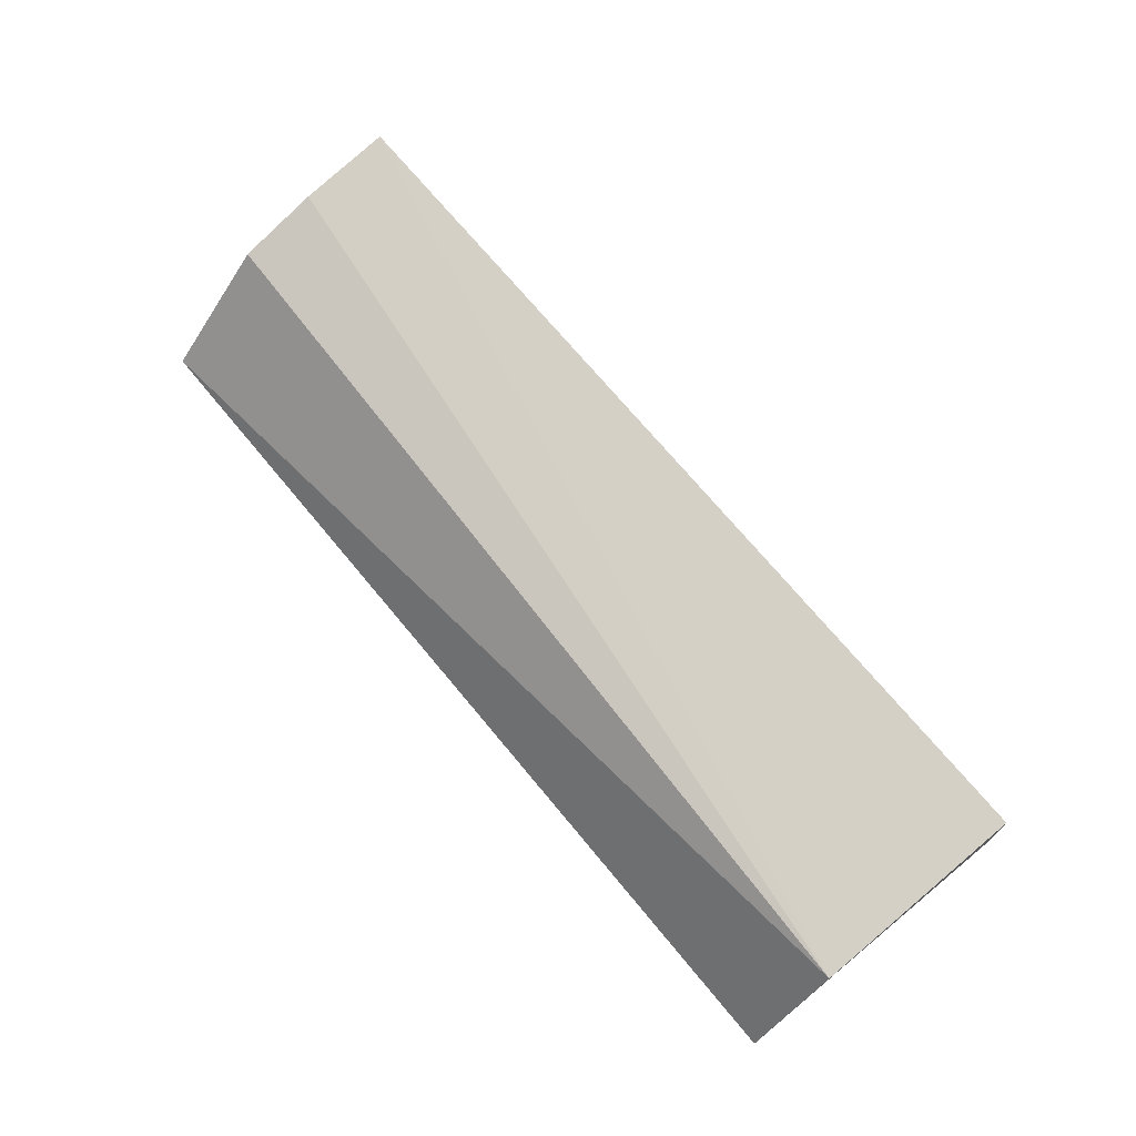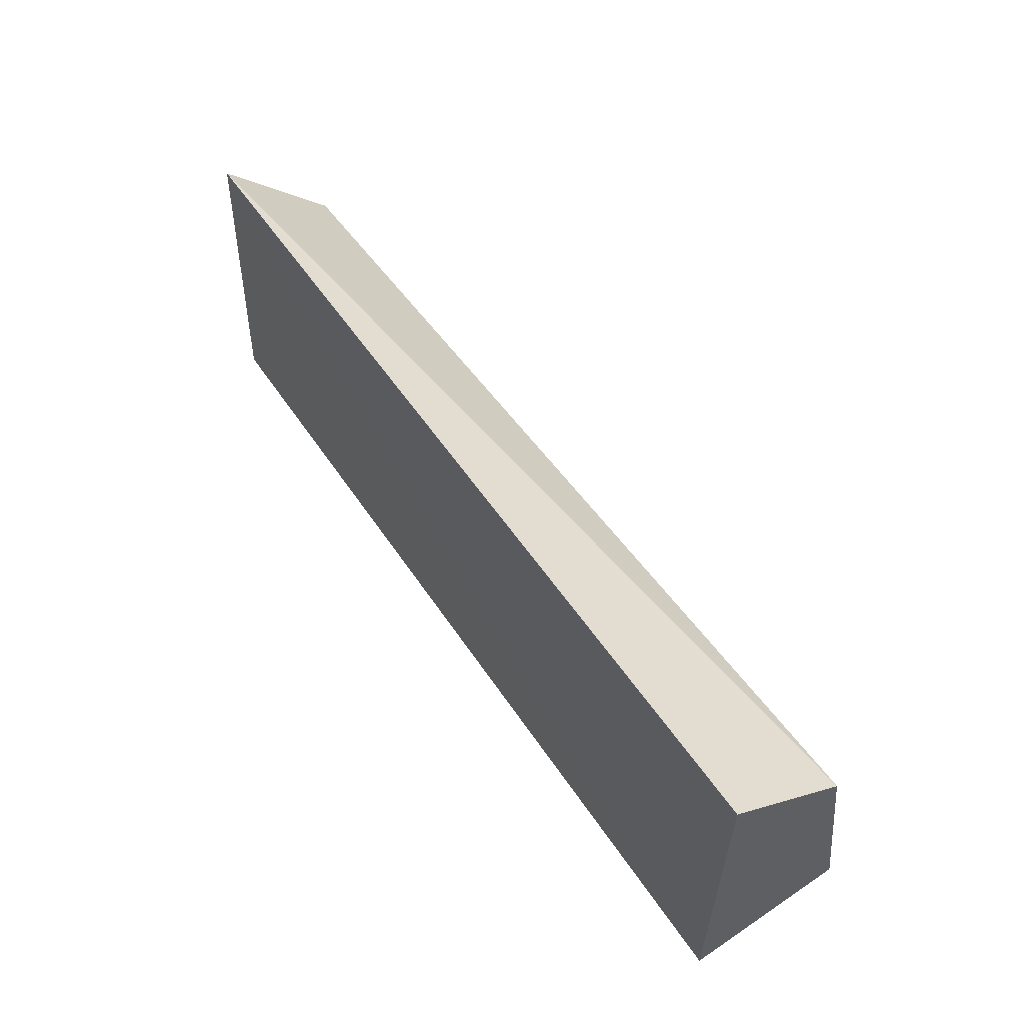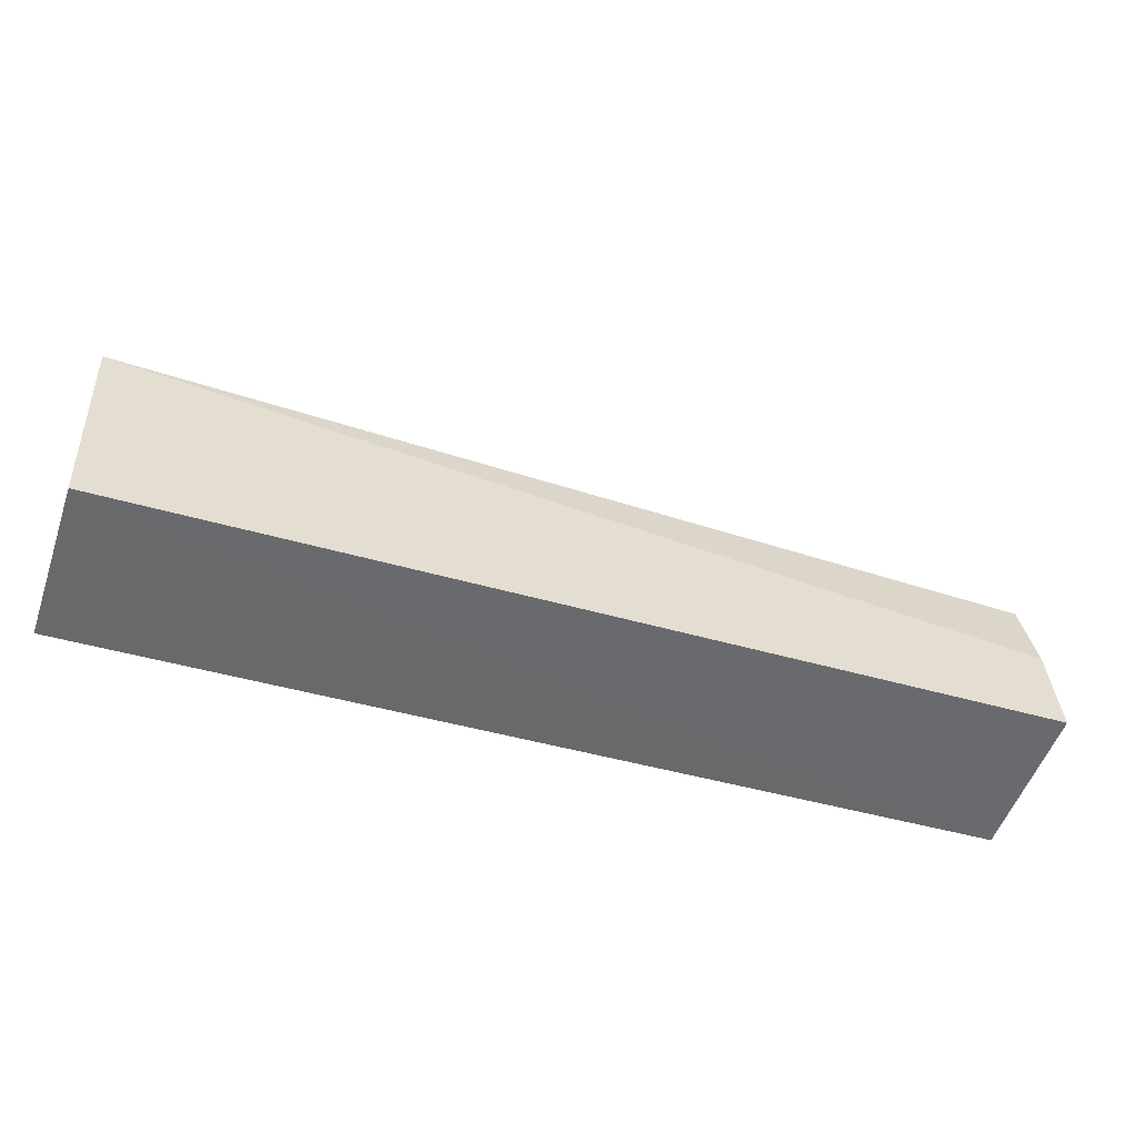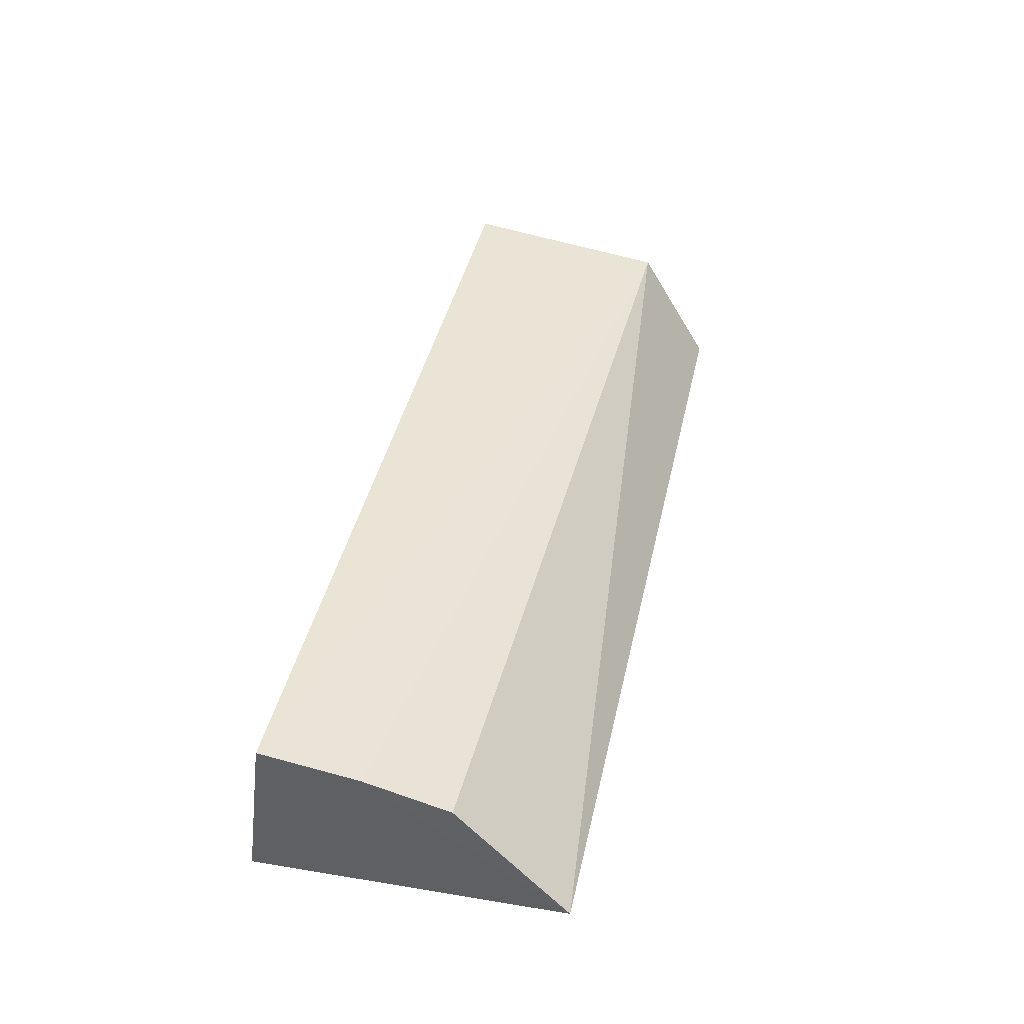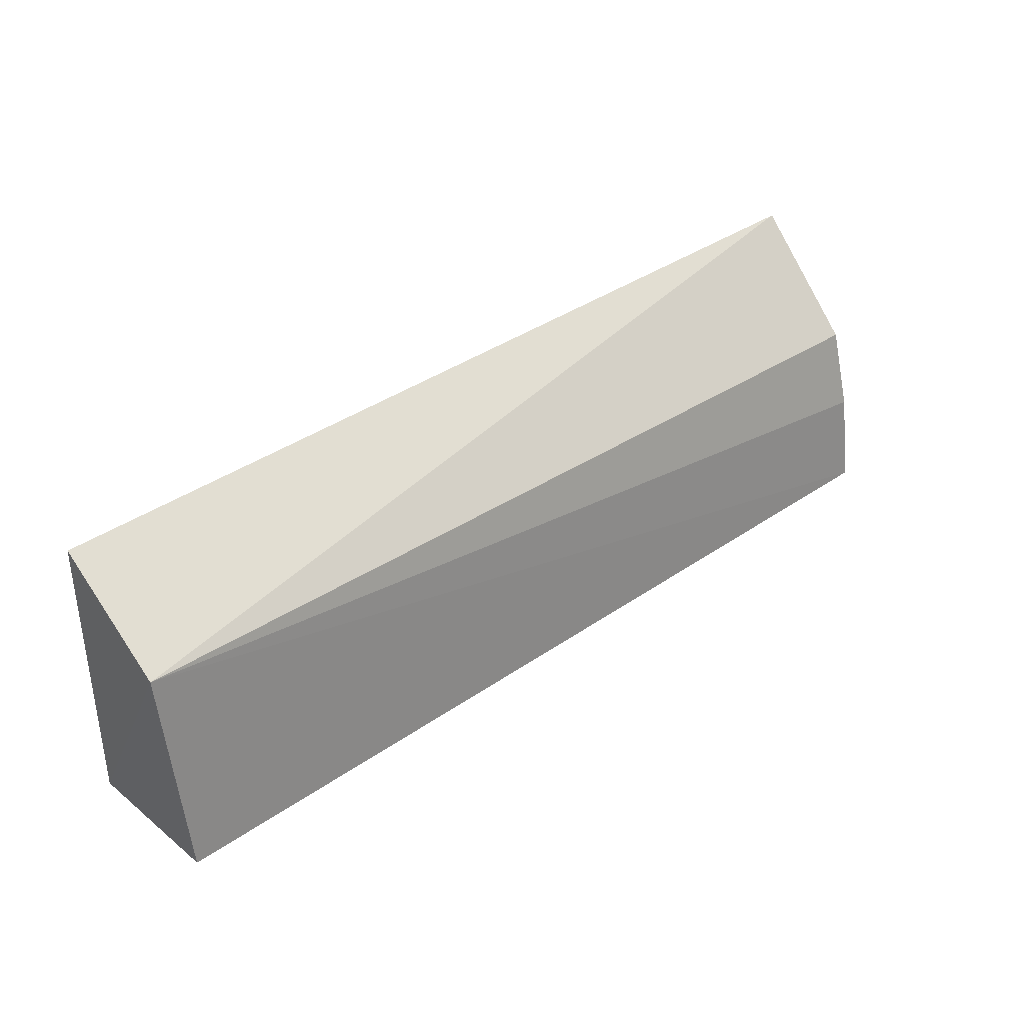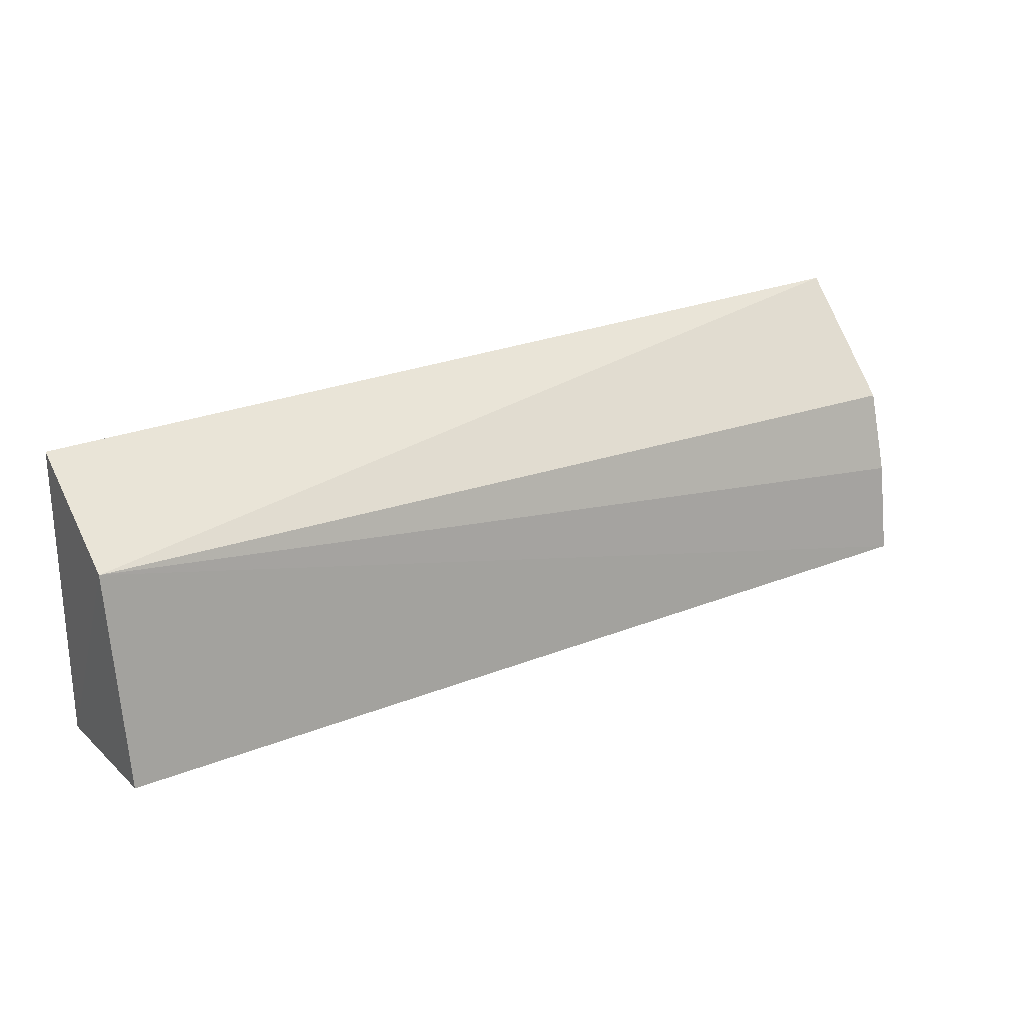
<metadata>
{"format":"obj","ext":"obj","renderer":"f3d","projection":"perspective","resolution":1024,"background":"white","views":[{"elev":71.5,"azim":50.7,"up":"+Y"},{"elev":53.7,"azim":57.1,"up":"+Z"},{"elev":-46.0,"azim":161.4,"up":"+Z"},{"elev":39.9,"azim":-77.6,"up":"+Y"},{"elev":38.0,"azim":139.2,"up":"+Z"},{"elev":26.0,"azim":148.6,"up":"+Z"}]}
</metadata>
<code>
v -0.01145 0.08742 0.01378
v -0.01145 0.09231 0.01079
v -0.04859 0.08734 0.01402
v -0.04868 0.09343 0.002541
v -0.01147 0.0871 0.001504
v -0.04857 0.09188 0.009674
v -0.01153 0.09355 0.002282
v -0.0486 0.0871 0.001732
v -0.04864 0.09282 0.006356
f 1 2 3
f 5 2 1
f 5 1 3
f 6 3 2
f 7 4 2
f 7 2 5
f 8 5 3
f 8 3 4
f 8 7 5
f 8 4 7
f 9 6 2
f 9 2 4
f 9 4 3
f 9 3 6

</code>
